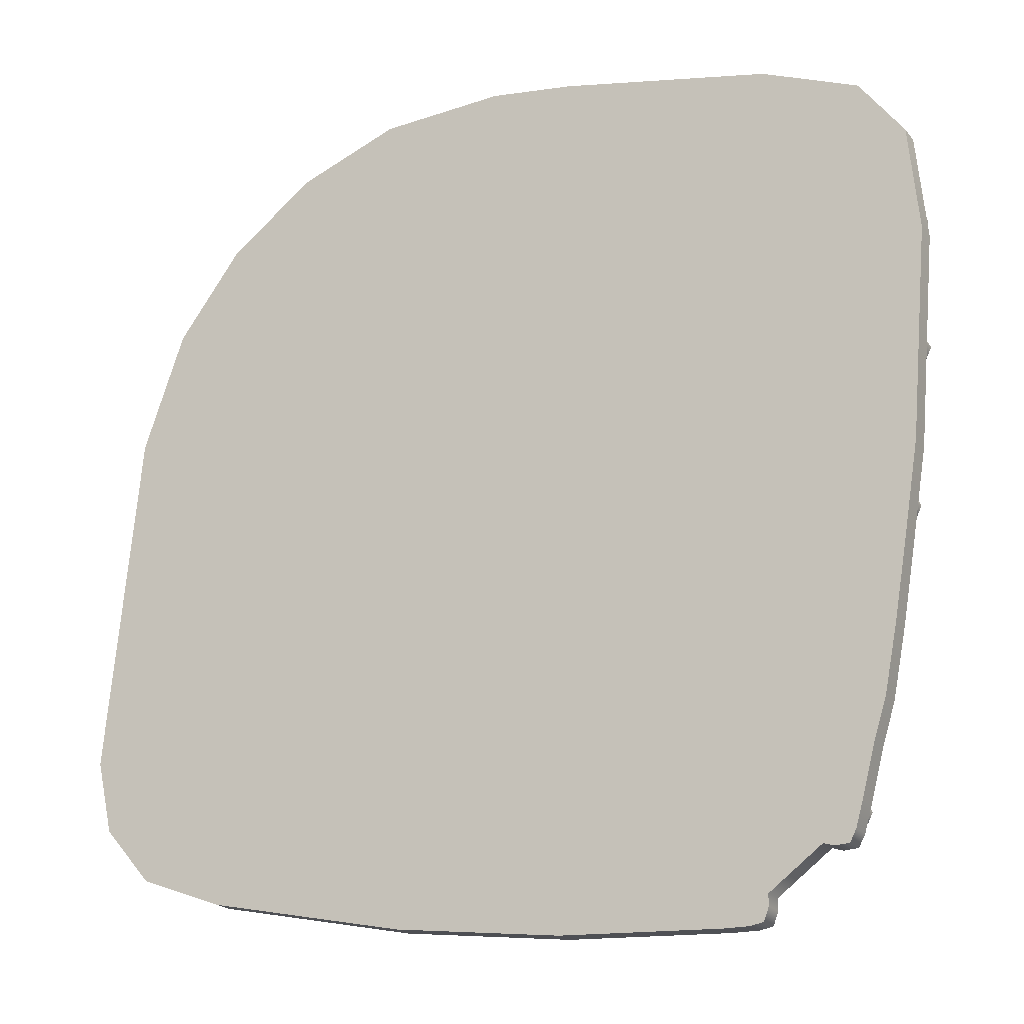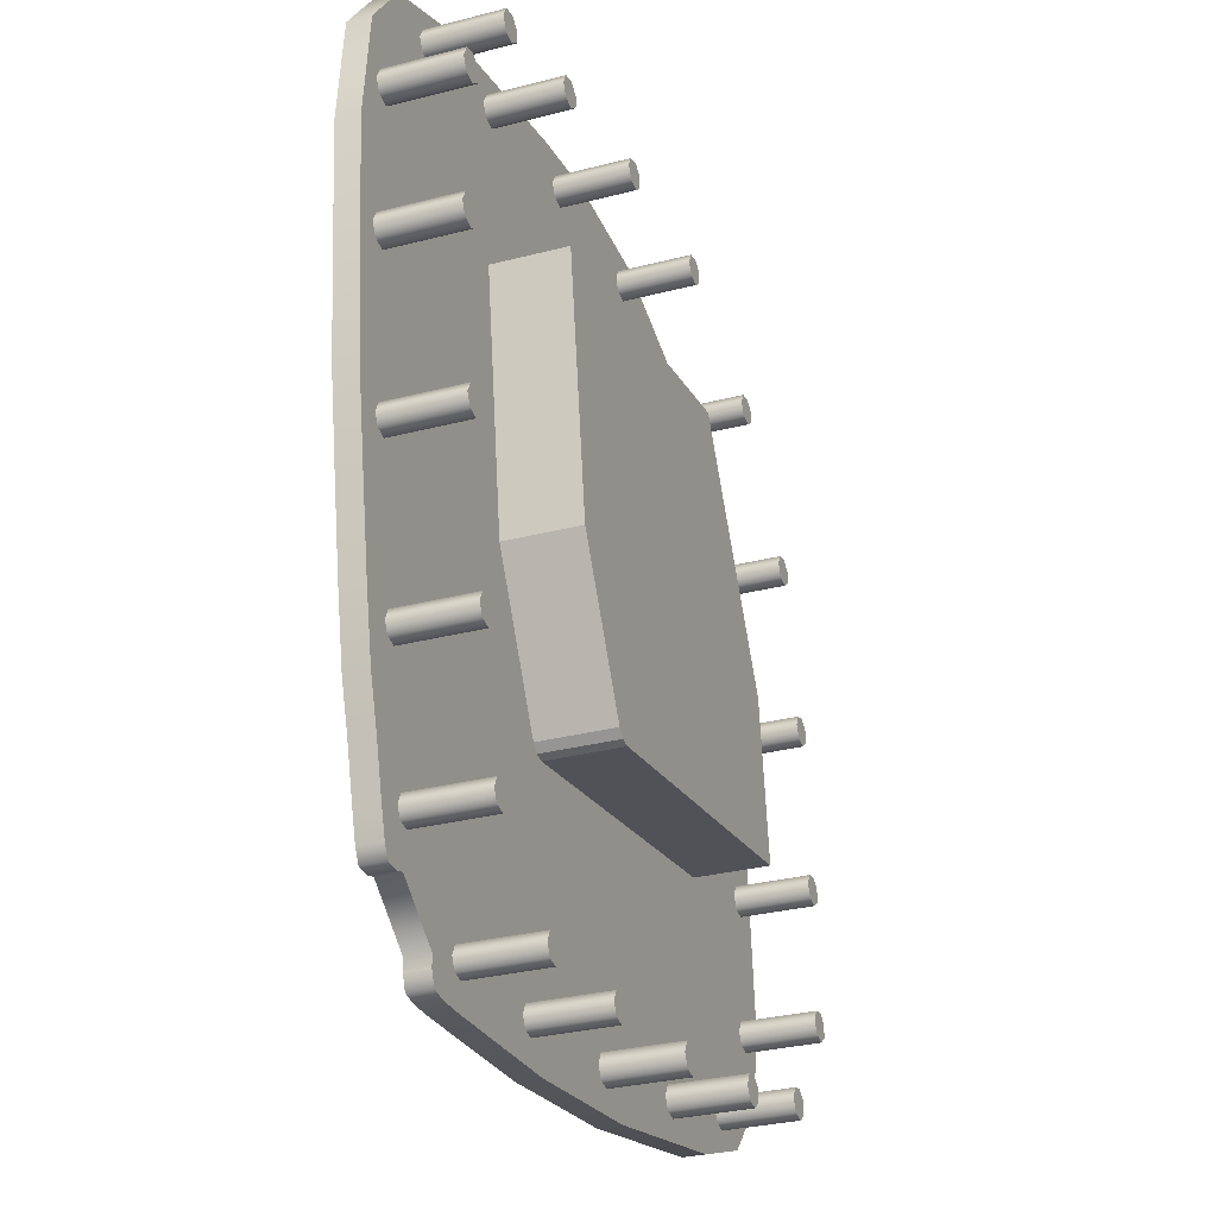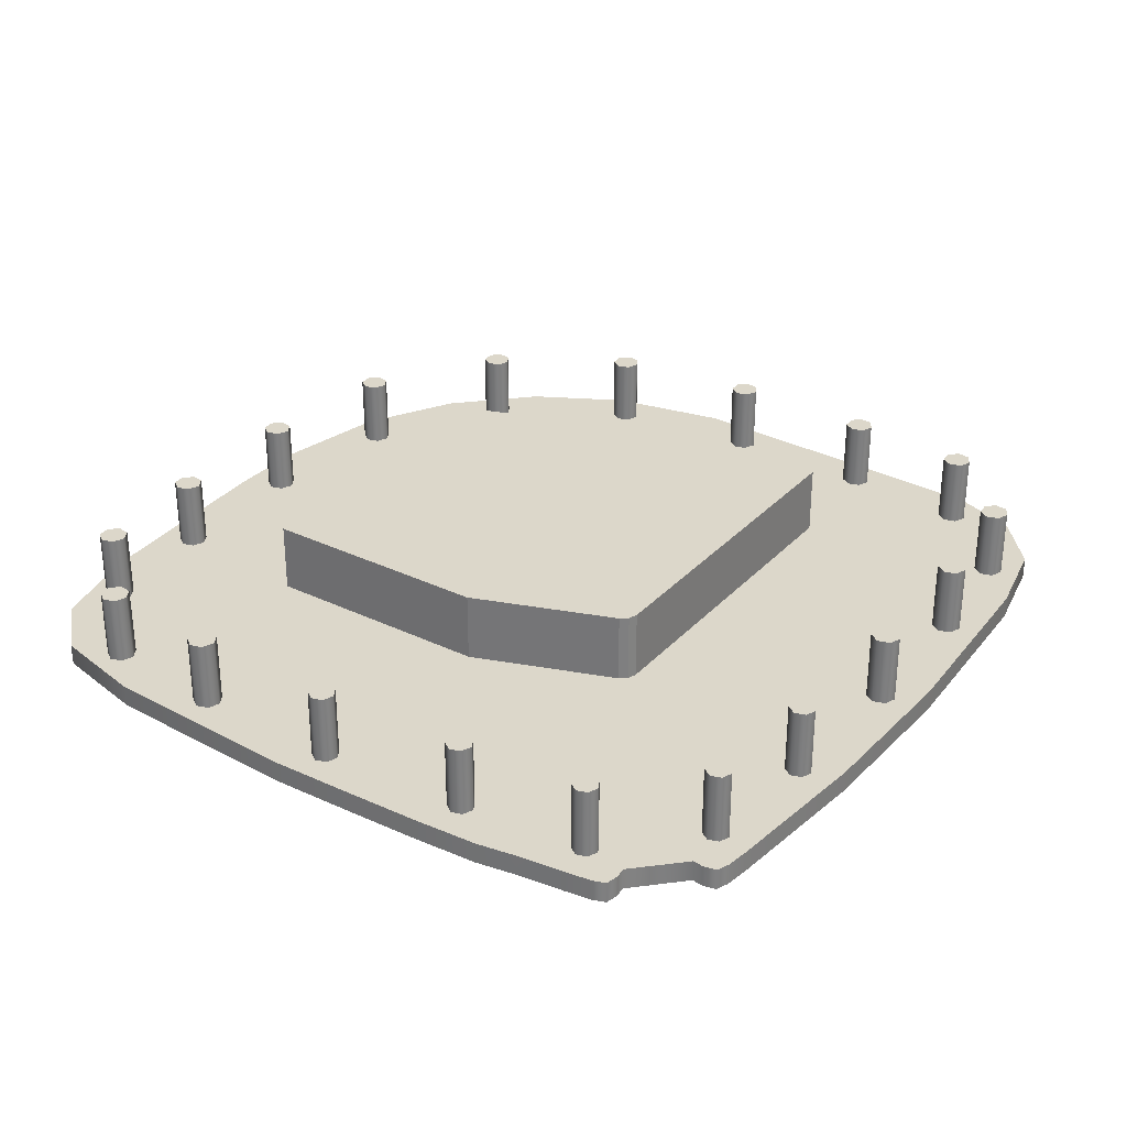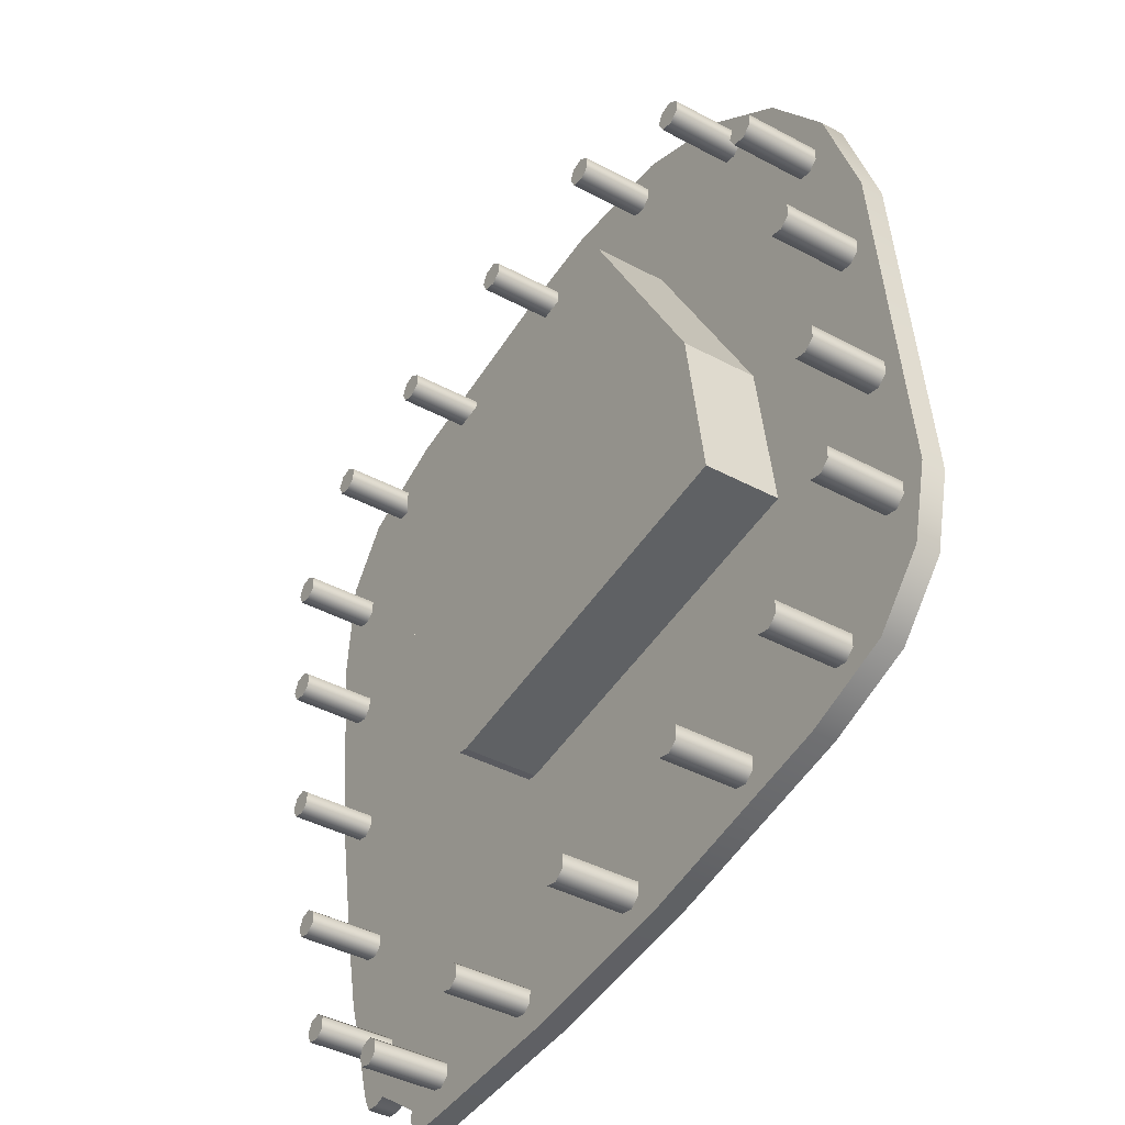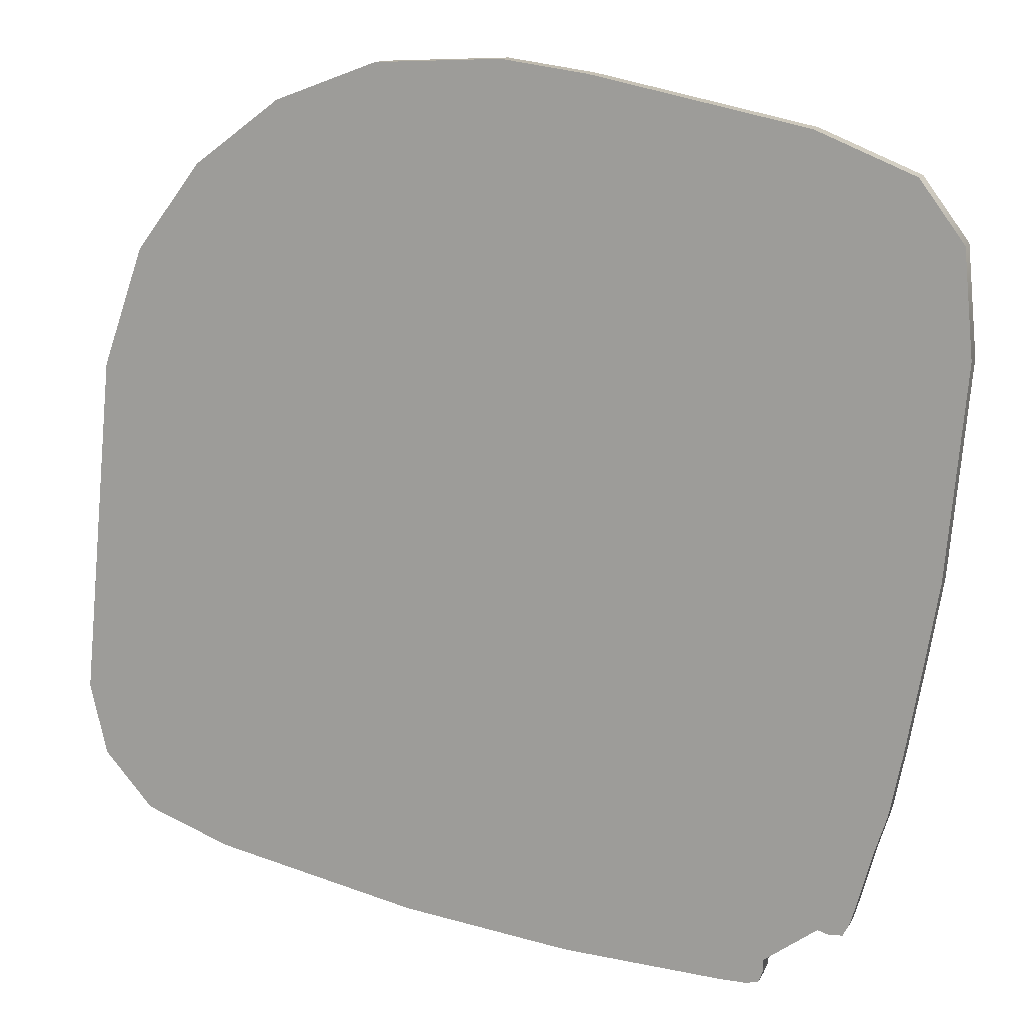
<metadata>
{"format":"obj","ext":"obj","renderer":"f3d","projection":"perspective","resolution":1024,"background":"white","views":[{"elev":-20.8,"azim":27.9,"up":"+Z"},{"elev":-30.0,"azim":110.8,"up":"+Z"},{"elev":30.6,"azim":133.0,"up":"+Y"},{"elev":-40.8,"azim":-123.4,"up":"+Z"},{"elev":13.8,"azim":18.9,"up":"+Z"}]}
</metadata>
<code>
v  42.41 53.81 -53.68
v  45.58 53.81 -50.75
v  45.58 22.65 -50.75
v  42.41 22.65 -53.68
v  38.17 53.81 -54.45
v  38.17 22.65 -54.45
v  -118.7 53.81 -30.07
v  -118.7 22.65 -30.07
v  -109.3 53.81 38.15
v  -109.3 22.65 38.15
v  -54.46 53.81 138.3
v  -54.46 22.65 138.3
v  93.37 53.81 115.9
v  93.37 22.65 115.9
v  78.31 53.81 10.02
v  78.31 22.65 10.02
v  161.6 22.65 -127.1
v  167.2 22.65 -105.7
v  167.2 13.15 -105.7
v  161.6 13.15 -127.1
v  184.6 22.65 -24.6
v  190.8 22.65 12.81
v  190.8 13.15 12.81
v  184.6 13.15 -24.6
v  198.7 22.65 102.8
v  198.7 13.15 102.8
v  194.4 22.65 147.9
v  194.4 13.15 147.9
v  175.3 22.65 173.6
v  175.3 13.15 173.6
v  133.5 22.65 190.9
v  133.5 13.15 190.9
v  4.749 22.65 215.4
v  -49.92 22.65 213
v  -49.92 13.15 213
v  4.749 13.15 215.4
v  -94.28 22.65 196.6
v  -94.29 13.15 196.6
v  87.55 22.65 200.5
v  41.63 22.65 210.2
v  41.63 13.15 210.2
v  87.55 13.15 200.5
v  -132 22.65 168.7
v  -132 13.15 168.7
v  -160.4 22.65 131.2
v  -160.4 13.15 131.2
v  -186.3 22.65 -100.6
v  -165.1 22.65 -124.8
v  -165 13.15 -124.8
v  -186.3 13.15 -100.6
v  -127.9 22.65 -138.7
v  -39.27 22.65 -157.4
v  -39.27 13.15 -157.4
v  -127.9 13.15 -138.7
v  -193.4 22.65 -69.36
v  -193.4 13.15 -69.36
v  33.96 22.65 -166.7
v  68.52 22.65 -168.5
v  68.52 13.15 -168.5
v  33.96 13.15 -166.7
v  -15.9 22.65 -160.4
v  -16.23 13.15 -160.3
v  77.48 22.65 -169
v  77.23 13.15 -169
v  122.3 22.65 -158.9
v  145 22.65 -142.1
v  145 13.15 -142.1
v  122.3 13.15 -158.9
v  122.3 22.65 -163.6
v  122.3 13.15 -163.6
v  120.2 22.65 -169.4
v  120.1 13.15 -169.4
v  149.5 22.65 -143.5
v  149.5 13.15 -143.5
v  155.6 22.65 -143.1
v  155.7 13.15 -143.1
v  178.4 13.15 -60
v  178.4 22.65 -60
v  172.8 13.15 -88.15
v  172.8 22.65 -88.05
v  103.1 13.15 -170.4
v  103.1 22.65 -170.4
v  -178.7 13.15 79.63
v  -178.7 22.65 79.63
v  114.4 13.15 -170.5
v  114.4 22.65 -170.5
v  158.4 13.15 -138
v  158.4 22.65 -138
v  -100.6 53.81 165.9
v  -98.21 53.81 171
v  -98.21 22.65 171
v  -100.6 22.65 165.9
v  -106.1 53.81 164.7
v  -106.1 22.65 164.7
v  -110.4 53.81 168.2
v  -110.4 22.65 168.2
v  -110.4 53.81 173.7
v  -110.4 22.65 173.7
v  -106.1 53.81 177.2
v  -106.1 22.65 177.2
v  -100.6 53.81 176
v  -100.6 22.65 176
v  -145.2 53.81 113.2
v  -142.8 53.81 118.2
v  -142.8 22.65 118.2
v  -145.2 22.65 113.2
v  -150.6 53.81 112
v  -150.6 22.65 112
v  -155 53.81 115.4
v  -155 22.65 115.4
v  -155 53.81 121
v  -155 22.65 121
v  -150.6 53.81 124.5
v  -150.6 22.65 124.5
v  -145.2 53.81 123.2
v  -145.2 22.65 123.2
v  -163 53.81 46.48
v  -160.6 53.81 51.5
v  -160.6 22.65 51.5
v  -163 22.65 46.48
v  -168.4 53.81 45.25
v  -168.4 22.65 45.25
v  -172.8 53.81 48.72
v  -172.8 22.65 48.72
v  -172.8 53.81 54.29
v  -172.8 22.65 54.29
v  -168.4 53.81 57.76
v  -168.4 22.65 57.76
v  -163 53.81 56.52
v  -163 22.65 56.52
v  148.6 53.81 -126.6
v  150.7 53.81 -122.1
v  150.7 22.65 -122.1
v  148.6 22.65 -126.6
v  143.7 53.81 -127.7
v  143.7 22.65 -127.7
v  139.8 53.81 -124.6
v  139.8 22.65 -124.6
v  139.8 53.81 -119.6
v  139.8 22.65 -119.6
v  143.7 53.81 -116.5
v  143.7 22.65 -116.5
v  148.6 53.81 -117.6
v  148.6 22.65 -117.6
v  105.8 53.81 -158.3
v  107.9 53.81 -153.8
v  107.9 22.65 -153.8
v  105.8 22.65 -158.3
v  100.9 53.81 -159.4
v  100.9 22.65 -159.4
v  96.97 53.81 -156.3
v  96.97 22.65 -156.3
v  96.97 53.81 -151.3
v  96.97 22.65 -151.3
v  100.9 53.81 -148.2
v  100.9 22.65 -148.2
v  105.8 53.81 -149.3
v  105.8 22.65 -149.3
v  48.99 53.81 -155.7
v  51.16 53.81 -151.2
v  51.16 22.65 -151.2
v  48.99 22.65 -155.7
v  44.12 53.81 -156.8
v  44.12 22.65 -156.8
v  40.21 53.81 -153.7
v  40.21 22.65 -153.7
v  40.21 53.81 -148.7
v  40.21 22.65 -148.7
v  44.12 53.81 -145.5
v  44.12 22.65 -145.5
v  48.99 53.81 -146.7
v  48.99 22.65 -146.7
v  -18.71 53.81 -148.6
v  -16.29 53.81 -143.6
v  -16.29 22.65 -143.6
v  -18.71 22.65 -148.6
v  -24.14 53.81 -149.8
v  -24.14 22.65 -149.8
v  -28.49 53.81 -146.3
v  -28.49 22.65 -146.3
v  -28.49 53.81 -140.8
v  -28.49 22.65 -140.8
v  -24.14 53.81 -137.3
v  -24.14 22.65 -137.3
v  -18.71 53.81 -138.5
v  -18.71 22.65 -138.5
v  -86.05 53.81 -136.2
v  -83.64 53.81 -131.2
v  -83.64 22.65 -131.2
v  -86.05 22.65 -136.2
v  -91.48 53.81 -137.4
v  -91.48 22.65 -137.4
v  -95.84 53.81 -134
v  -95.84 22.65 -134
v  -95.84 53.81 -128.4
v  -95.84 22.65 -128.4
v  -91.48 53.81 -124.9
v  -91.48 22.65 -124.9
v  -86.05 53.81 -126.2
v  -86.05 22.65 -126.2
v  -141.6 53.81 -121.7
v  -139.2 53.81 -116.7
v  -139.2 22.65 -116.7
v  -141.6 22.65 -121.7
v  -147 53.81 -123
v  -147 22.65 -123
v  -151.4 53.81 -119.5
v  -151.4 22.65 -119.5
v  -151.4 53.81 -113.9
v  -151.4 22.65 -113.9
v  -147 53.81 -110.4
v  -147 22.65 -110.4
v  -141.6 53.81 -111.7
v  -141.6 22.65 -111.7
v  -173.2 53.81 -78.92
v  -170.8 53.81 -73.9
v  -170.8 22.65 -73.9
v  -173.2 22.65 -78.92
v  -178.6 53.81 -80.16
v  -178.6 22.65 -80.16
v  -183 53.81 -76.69
v  -183 22.65 -76.69
v  -183 53.81 -71.12
v  -183 22.65 -71.12
v  -178.6 53.81 -67.64
v  -178.6 22.65 -67.64
v  -173.2 53.81 -68.88
v  -173.2 22.65 -68.88
v  -170.8 53.81 -21.53
v  -168.4 53.81 -16.51
v  -168.4 22.65 -16.51
v  -170.8 22.65 -21.53
v  -176.2 53.81 -22.77
v  -176.2 22.65 -22.77
v  -180.6 53.81 -19.3
v  -180.6 22.65 -19.3
v  -180.6 53.81 -13.73
v  -180.6 22.65 -13.73
v  -176.2 53.81 -10.26
v  -176.2 22.65 -10.26
v  -170.8 53.81 -11.5
v  -170.8 22.65 -11.5
v  -36.94 53.81 193.2
v  -34.52 53.81 198.3
v  -34.52 22.65 198.3
v  -36.94 22.65 193.2
v  -42.37 53.81 192
v  -42.37 22.65 192
v  -46.72 53.81 195.5
v  -46.72 22.65 195.5
v  -46.72 53.81 201
v  -46.72 22.65 201
v  -42.37 53.81 204.5
v  -42.37 22.65 204.5
v  -36.94 53.81 203.3
v  -36.94 22.65 203.3
v  32.01 53.81 190.7
v  34.42 53.81 195.7
v  34.42 22.65 195.7
v  32.01 22.65 190.7
v  26.58 53.81 189.4
v  26.58 22.65 189.4
v  22.22 53.81 192.9
v  22.22 22.65 192.9
v  22.22 53.81 198.5
v  22.22 22.65 198.5
v  26.58 53.81 201.9
v  26.58 22.65 201.9
v  32.01 53.81 200.7
v  32.01 22.65 200.7
v  99.25 53.81 178.2
v  101.7 53.81 183.2
v  101.7 22.65 183.2
v  99.25 22.65 178.2
v  93.82 53.81 177
v  93.82 22.65 177
v  89.47 53.81 180.4
v  89.47 22.65 180.4
v  89.47 53.81 186
v  89.47 22.65 186
v  93.82 53.81 189.5
v  93.82 22.65 189.5
v  99.25 53.81 188.2
v  99.25 22.65 188.2
v  154.8 53.81 163.9
v  157.2 53.81 168.9
v  157.2 22.65 168.9
v  154.8 22.65 163.9
v  149.3 53.81 162.7
v  149.3 22.65 162.7
v  145 53.81 166.2
v  145 22.65 166.2
v  145 53.81 171.7
v  145 22.65 171.7
v  149.3 53.81 175.2
v  149.3 22.65 175.2
v  154.8 53.81 174
v  154.8 22.65 174
v  186.5 53.81 121.2
v  188.9 53.81 126.2
v  188.9 22.65 126.2
v  186.5 22.65 121.2
v  181 53.81 119.9
v  181 22.65 119.9
v  176.7 53.81 123.4
v  176.7 22.65 123.4
v  176.7 53.81 129
v  176.7 22.65 129
v  181 53.81 132.4
v  181 22.65 132.4
v  186.5 53.81 131.2
v  186.5 22.65 131.2
v  184 53.81 63.83
v  186.4 53.81 68.84
v  186.4 22.65 68.84
v  184 22.65 63.83
v  178.6 53.81 62.59
v  178.6 22.65 62.59
v  174.2 53.81 66.06
v  174.2 22.65 66.06
v  174.2 53.81 71.63
v  174.2 22.65 71.63
v  178.6 53.81 75.1
v  178.6 22.65 75.1
v  184 53.81 73.86
v  184 22.65 73.86
v  162.6 53.81 -71.05
v  164.8 53.81 -66.44
v  164.8 22.65 -66.44
v  162.6 22.65 -71.05
v  157.6 53.81 -72.19
v  157.6 22.65 -72.19
v  153.6 53.81 -69
v  153.6 22.65 -69
v  153.6 53.81 -63.88
v  153.6 22.65 -63.88
v  157.6 53.81 -60.69
v  157.6 22.65 -60.69
v  162.6 53.81 -61.83
v  162.6 22.65 -61.83
v  175.9 53.81 -3.795
v  178.2 53.81 0.814
v  178.2 22.65 0.814
v  175.9 22.65 -3.795
v  171 53.81 -4.934
v  171 22.65 -4.934
v  167 53.81 -1.744
v  167 22.65 -1.744
v  167 53.81 3.372
v  167 22.65 3.372
v  171 53.81 6.562
v  171 22.65 6.562
v  175.9 53.81 5.423
v  175.9 22.65 5.423
g yoozoo_T_yz_001_qiang
f 1 2 3 4
f 5 1 4 6
f 7 5 6 8
f 9 7 8 10
f 11 9 10 12
f 13 11 12 14
f 15 13 14 16
f 2 15 16 3
f 5 7 9 2
f 9 11 13 2
f 13 15 2
f 1 5 2
f 17 18 19 20
f 21 22 23 24
f 22 25 26 23
f 25 27 28 26
f 27 29 30 28
f 29 31 32 30
f 33 34 35 36
f 34 37 38 35
f 39 40 41 42
f 40 33 36 41
f 37 43 44 38
f 31 39 42 32
f 43 45 46 44
f 47 48 49 50
f 51 52 53 54
f 55 47 50 56
f 57 58 59 60
f 52 61 62 53
f 58 63 64 59
f 65 66 67 68
f 69 65 68 70
f 71 69 70 72
f 66 73 74 67
f 73 75 76 74
f 24 77 78 21
f 77 79 80 78
f 79 19 18 80
f 60 62 61 57
f 81 64 63 82
f 54 49 48 51
f 83 46 45 84
f 56 83 84 55
f 72 85 86 71
f 85 81 82 86
f 87 76 75 88
f 20 87 88 17
f 78 80 18 22
f 18 17 88 73
f 88 75 73
f 73 66 34 40
f 34 33 40
f 18 73 40 27
f 40 39 31 27
f 31 29 27
f 27 25 22 18
f 78 22 21
f 19 79 77 23
f 77 24 23
f 23 26 28 32
f 28 30 32
f 19 23 32 83
f 32 42 41 35
f 41 36 35
f 35 38 44 83
f 44 46 83
f 32 35 83
f 83 56 50 54
f 50 49 54
f 54 53 62 59
f 62 60 59
f 83 54 59 68
f 59 64 81 72
f 81 85 72
f 72 70 68 59
f 19 83 68 67
f 67 74 76 19
f 19 76 87 20
f 89 90 91 92
f 93 89 92 94
f 95 93 94 96
f 97 95 96 98
f 99 97 98 100
f 101 99 100 102
f 90 101 102 91
f 103 104 105 106
f 107 103 106 108
f 109 107 108 110
f 111 109 110 112
f 113 111 112 114
f 115 113 114 116
f 104 115 116 105
f 117 118 119 120
f 121 117 120 122
f 123 121 122 124
f 125 123 124 126
f 127 125 126 128
f 129 127 128 130
f 118 129 130 119
f 131 132 133 134
f 135 131 134 136
f 137 135 136 138
f 139 137 138 140
f 141 139 140 142
f 143 141 142 144
f 132 143 144 133
f 145 146 147 148
f 149 145 148 150
f 151 149 150 152
f 153 151 152 154
f 155 153 154 156
f 157 155 156 158
f 146 157 158 147
f 159 160 161 162
f 163 159 162 164
f 165 163 164 166
f 167 165 166 168
f 169 167 168 170
f 171 169 170 172
f 160 171 172 161
f 173 174 175 176
f 177 173 176 178
f 179 177 178 180
f 181 179 180 182
f 183 181 182 184
f 185 183 184 186
f 174 185 186 175
f 187 188 189 190
f 191 187 190 192
f 193 191 192 194
f 195 193 194 196
f 197 195 196 198
f 199 197 198 200
f 188 199 200 189
f 201 202 203 204
f 205 201 204 206
f 207 205 206 208
f 209 207 208 210
f 211 209 210 212
f 213 211 212 214
f 202 213 214 203
f 215 216 217 218
f 219 215 218 220
f 221 219 220 222
f 223 221 222 224
f 225 223 224 226
f 227 225 226 228
f 216 227 228 217
f 229 230 231 232
f 233 229 232 234
f 235 233 234 236
f 237 235 236 238
f 239 237 238 240
f 241 239 240 242
f 230 241 242 231
f 243 244 245 246
f 247 243 246 248
f 249 247 248 250
f 251 249 250 252
f 253 251 252 254
f 255 253 254 256
f 244 255 256 245
f 257 258 259 260
f 261 257 260 262
f 263 261 262 264
f 265 263 264 266
f 267 265 266 268
f 269 267 268 270
f 258 269 270 259
f 271 272 273 274
f 275 271 274 276
f 277 275 276 278
f 279 277 278 280
f 281 279 280 282
f 283 281 282 284
f 272 283 284 273
f 285 286 287 288
f 289 285 288 290
f 291 289 290 292
f 293 291 292 294
f 295 293 294 296
f 297 295 296 298
f 286 297 298 287
f 299 300 301 302
f 303 299 302 304
f 305 303 304 306
f 307 305 306 308
f 309 307 308 310
f 311 309 310 312
f 300 311 312 301
f 313 314 315 316
f 317 313 316 318
f 319 317 318 320
f 321 319 320 322
f 323 321 322 324
f 325 323 324 326
f 314 325 326 315
f 327 328 329 330
f 331 327 330 332
f 333 331 332 334
f 335 333 334 336
f 337 335 336 338
f 339 337 338 340
f 328 339 340 329
f 341 342 343 344
f 345 341 344 346
f 347 345 346 348
f 349 347 348 350
f 351 349 350 352
f 353 351 352 354
f 342 353 354 343
f 93 95 97 90
f 97 99 101 90
f 89 93 90
f 107 109 111 104
f 111 113 115 104
f 103 107 104
f 121 123 125 118
f 125 127 129 118
f 117 121 118
f 135 137 139 132
f 139 141 143 132
f 131 135 132
f 149 151 153 146
f 153 155 157 146
f 145 149 146
f 163 165 167 160
f 167 169 171 160
f 159 163 160
f 177 179 181 174
f 181 183 185 174
f 173 177 174
f 191 193 195 188
f 195 197 199 188
f 187 191 188
f 205 207 209 202
f 209 211 213 202
f 201 205 202
f 219 221 223 216
f 223 225 227 216
f 215 219 216
f 233 235 237 230
f 237 239 241 230
f 229 233 230
f 247 249 251 244
f 251 253 255 244
f 243 247 244
f 261 263 265 258
f 265 267 269 258
f 257 261 258
f 275 277 279 272
f 279 281 283 272
f 271 275 272
f 289 291 293 286
f 293 295 297 286
f 285 289 286
f 303 305 307 300
f 307 309 311 300
f 299 303 300
f 317 319 321 314
f 321 323 325 314
f 313 317 314
f 331 333 335 328
f 335 337 339 328
f 327 331 328
f 345 347 349 342
f 349 351 353 342
f 341 345 342
f 66 65 43 37
f 66 37 34
f 65 69 71 82
f 71 86 82
f 82 63 58 61
f 58 57 61
f 65 82 61 43
f 61 52 51 47
f 51 48 47
f 47 55 84 43
f 84 45 43
f 61 47 43

</code>
